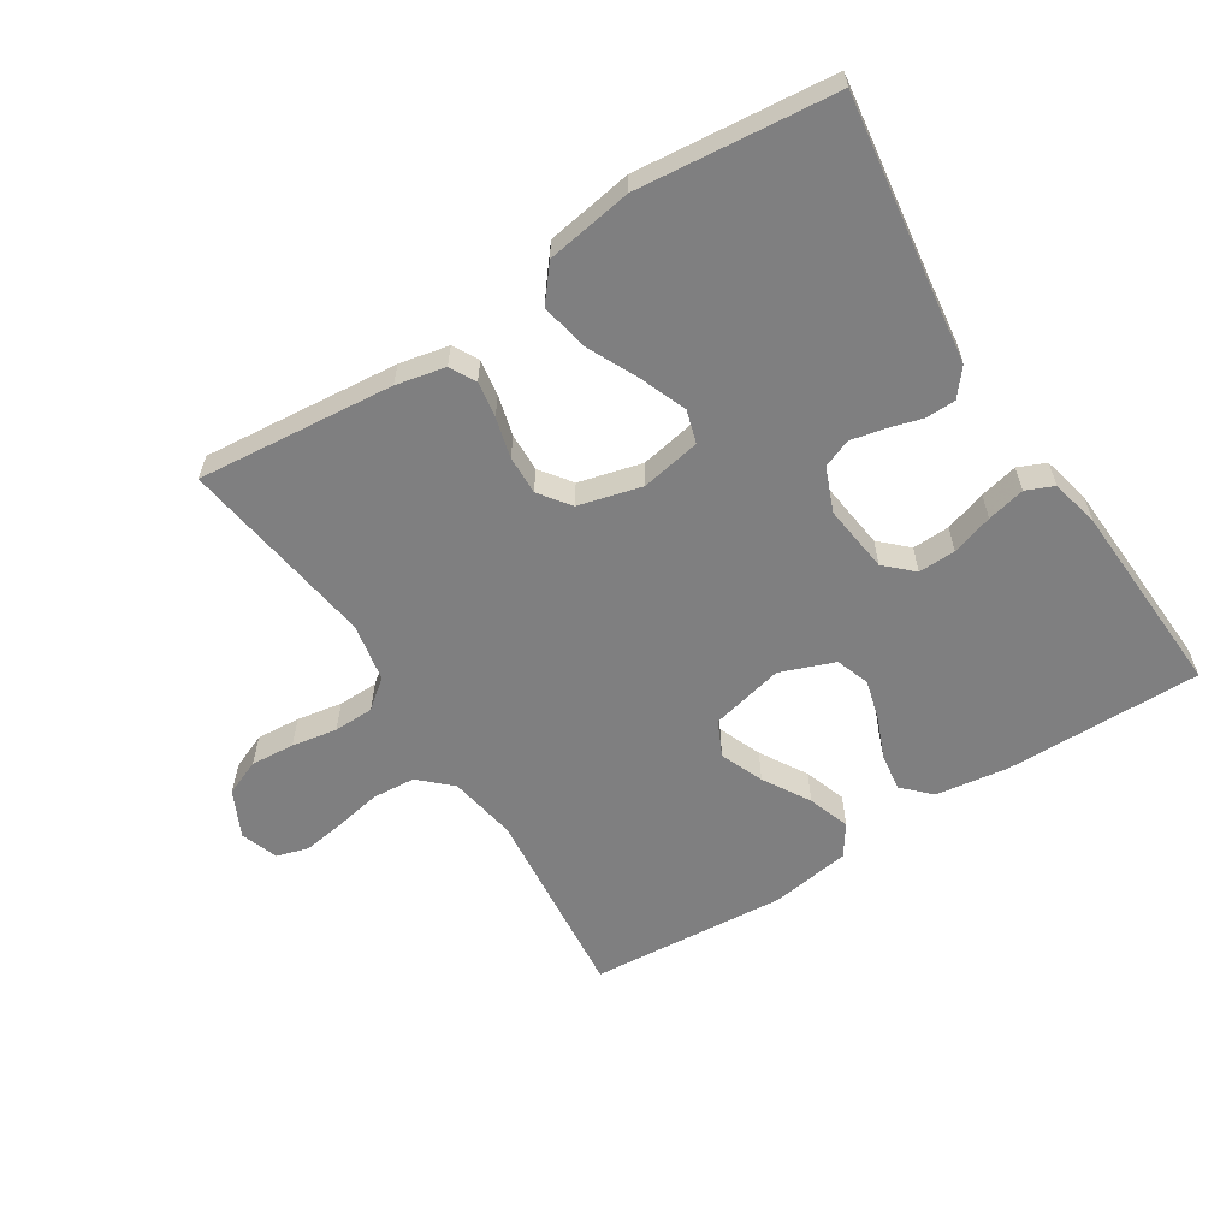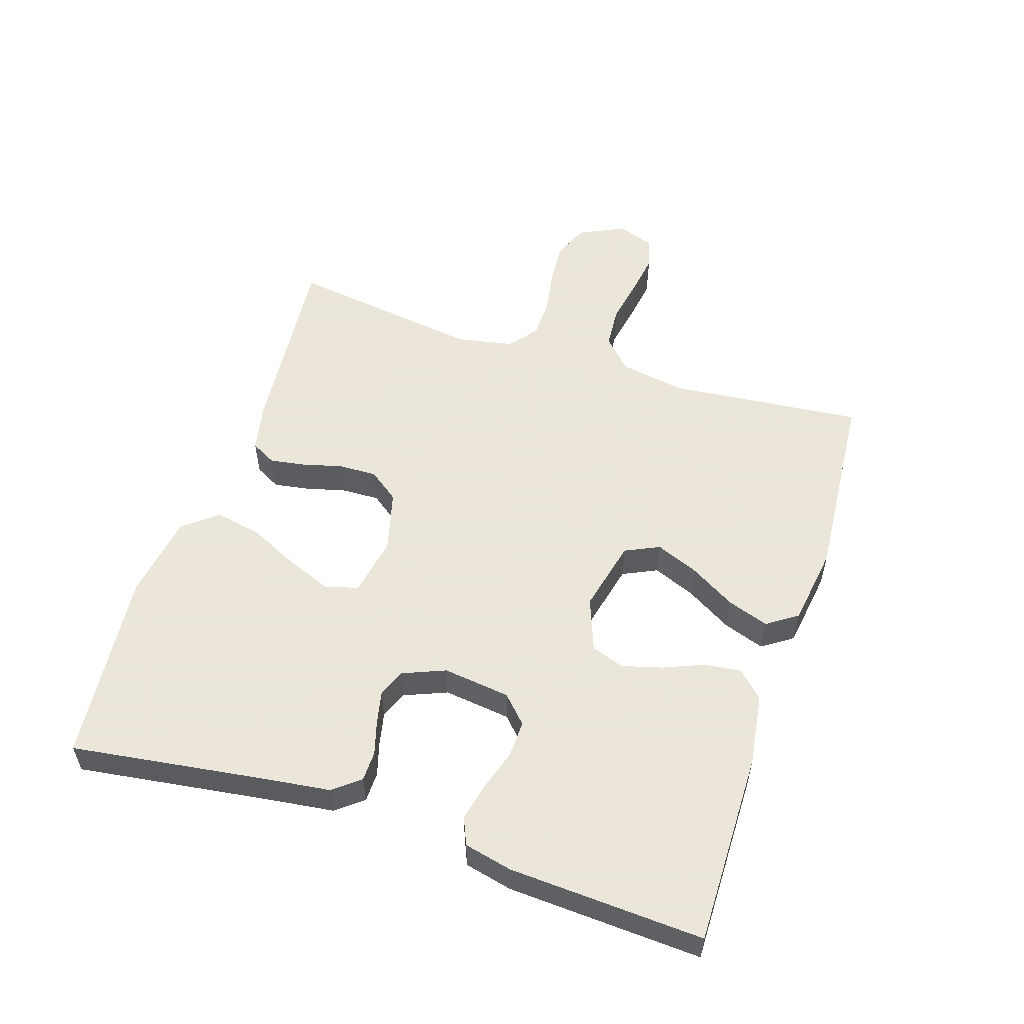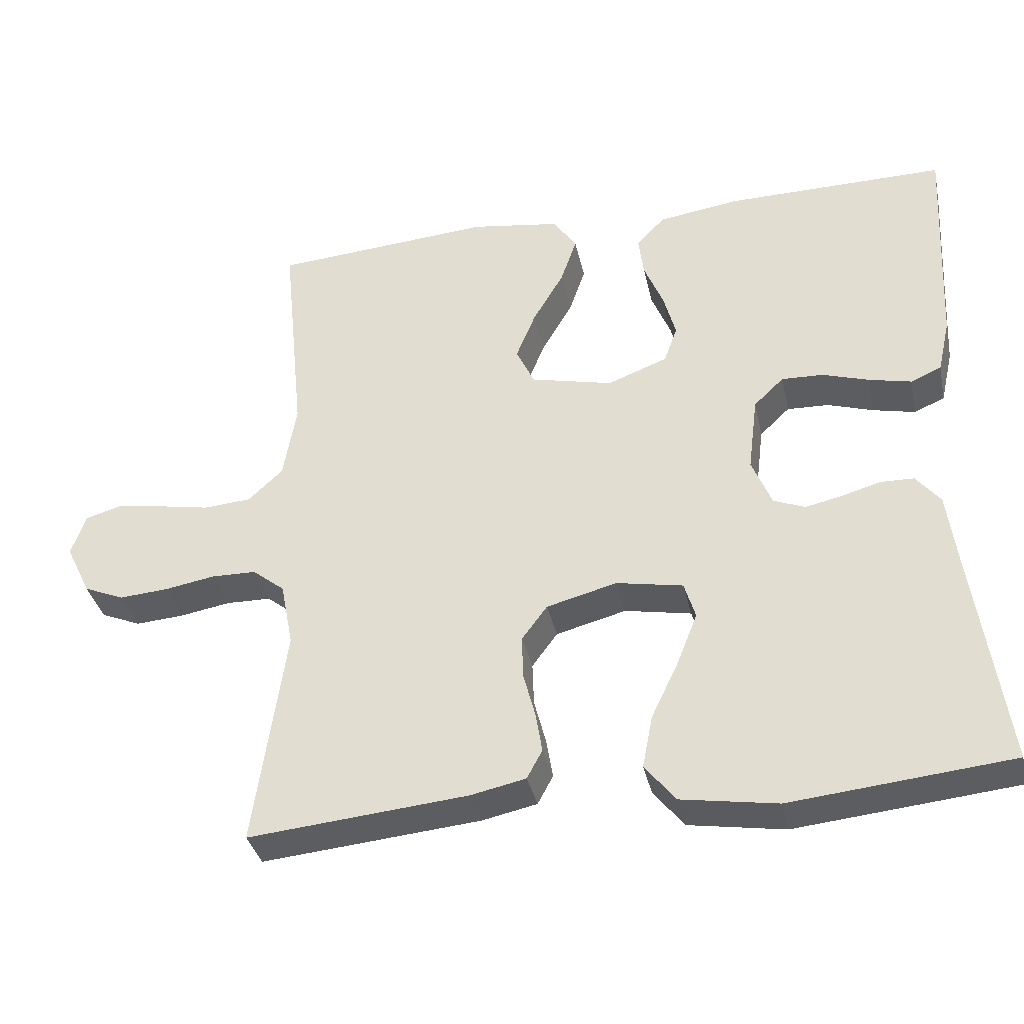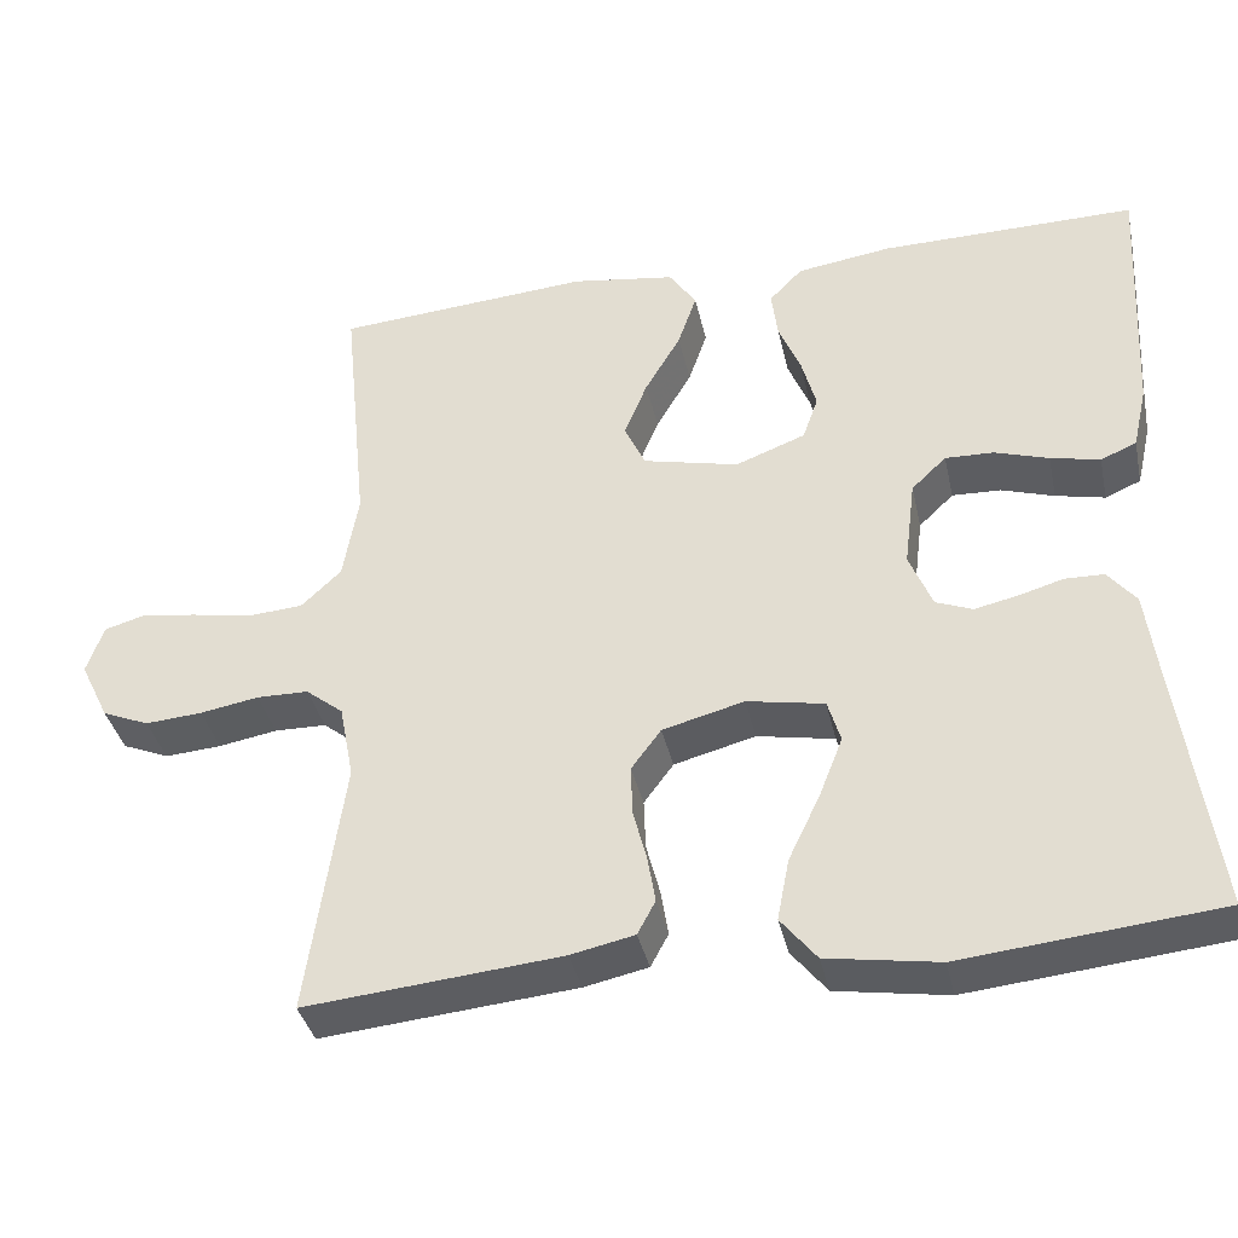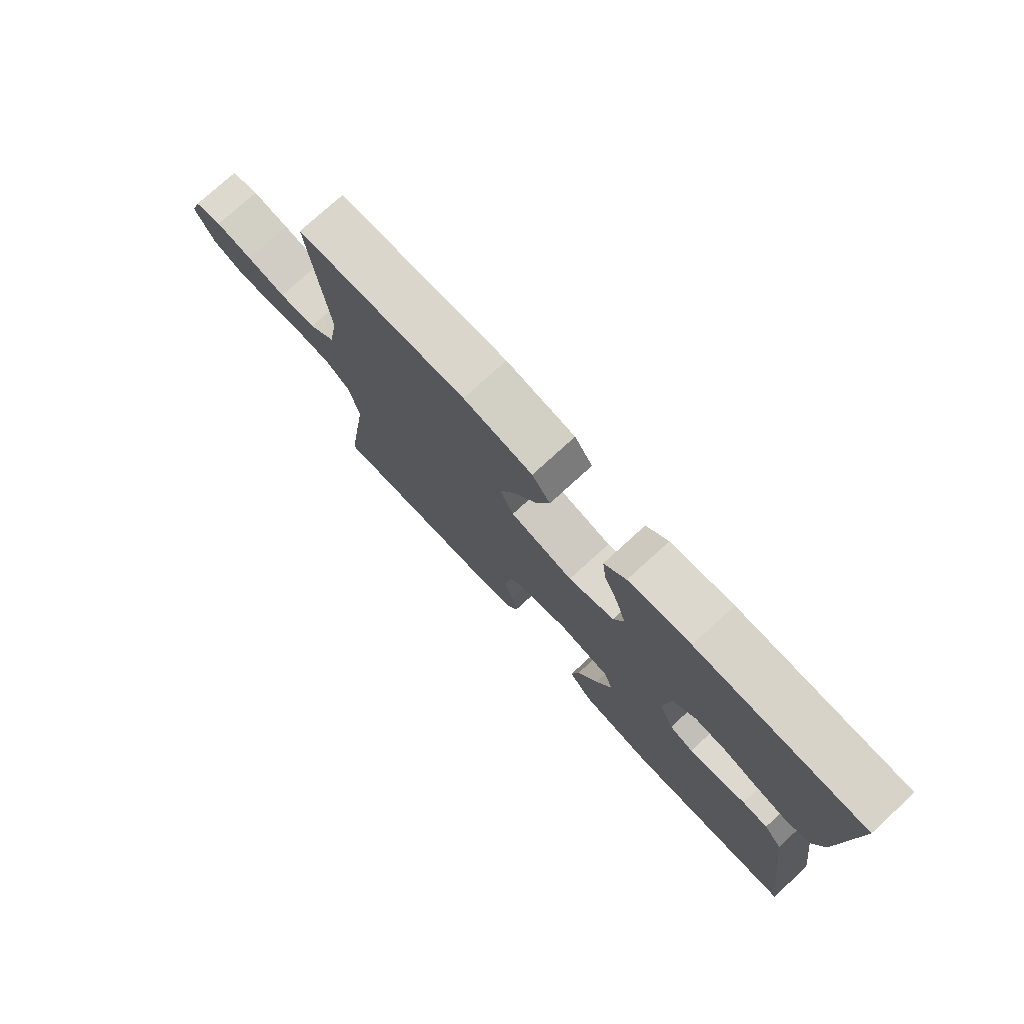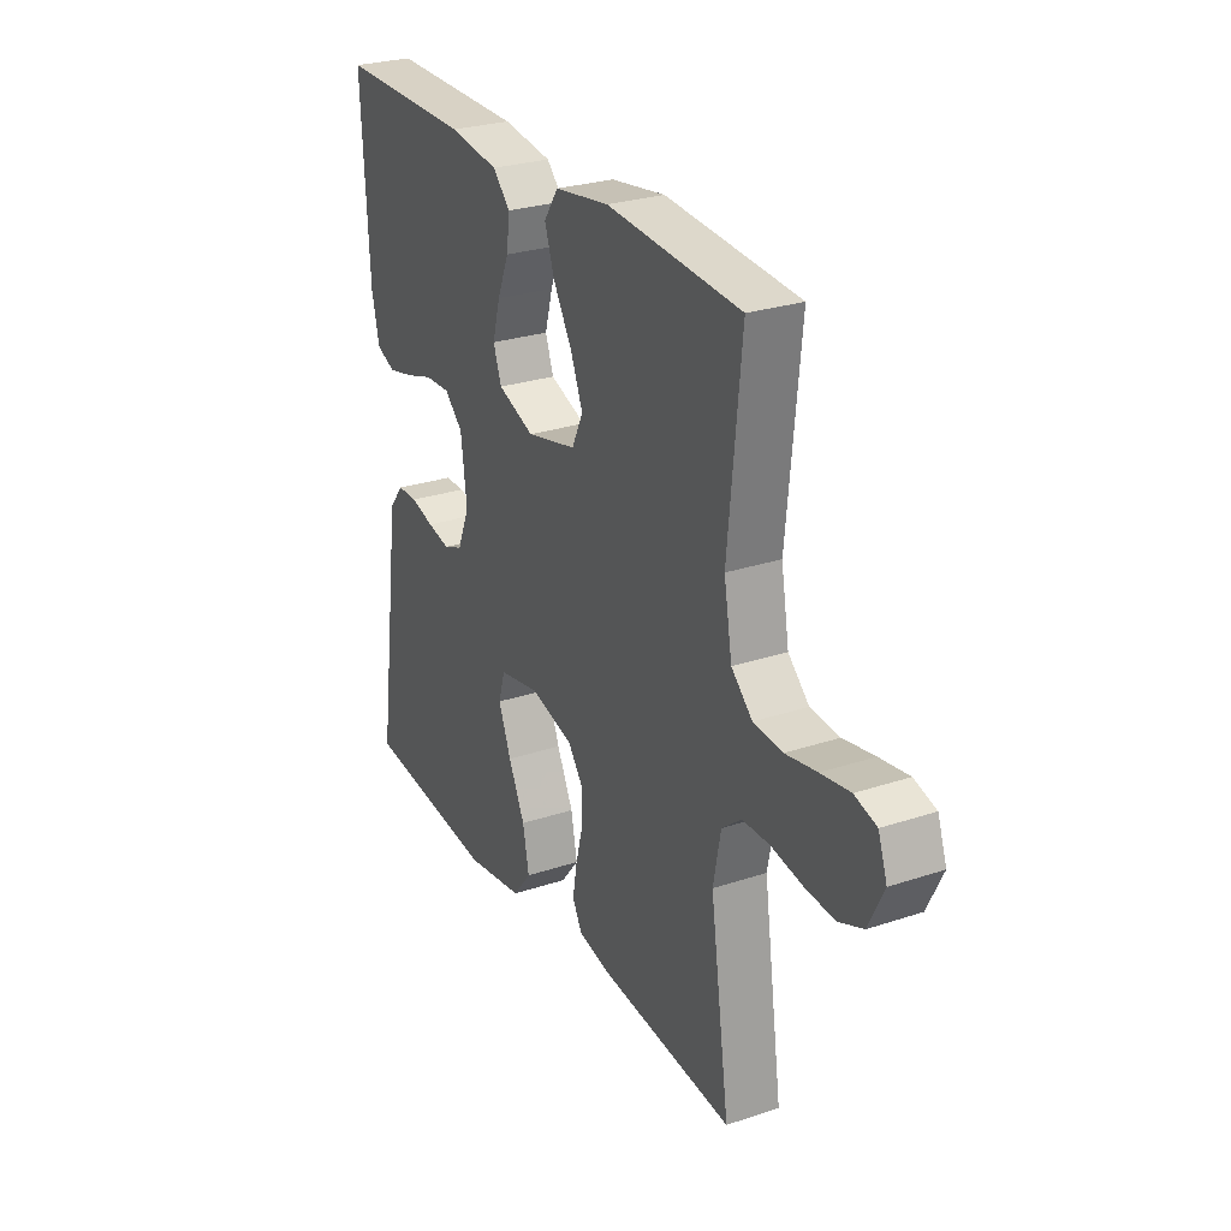
<metadata>
{"format":"obj","ext":"obj","renderer":"f3d","projection":"perspective","resolution":1024,"background":"white","views":[{"elev":-59.8,"azim":-147.6,"up":"+Y"},{"elev":55.0,"azim":-72.0,"up":"+Y"},{"elev":-35.8,"azim":-167.8,"up":"+Z"},{"elev":-37.3,"azim":-167.7,"up":"+Z"},{"elev":76.3,"azim":-132.5,"up":"+Z"},{"elev":27.1,"azim":62.7,"up":"+Z"}]}
</metadata>
<code>
v 0.5 0.07 -0.5
v 0.2 0.07 -0.472
v 0.125 0.07 -0.456
v 0.104 0.07 -0.417
v 0.113 0.07 -0.362
v 0.129 0.07 -0.301
v 0.131 0.07 -0.242
v 0.096 0.07 -0.195
v 0 0.07 -0.17
v -0.091 0.07 -0.187
v -0.106 0.07 -0.237
v -0.078 0.07 -0.308
v -0.041 0.07 -0.385
v -0.027 0.07 -0.457
v -0.069 0.07 -0.509
v -0.2 0.07 -0.53
v -0.5 0.07 -0.5
v -0.458 0.07 -0.2
v -0.445 0.07 -0.099
v -0.412 0.07 -0.058
v -0.366 0.07 -0.057
v -0.314 0.07 -0.072
v -0.263 0.07 -0.083
v -0.22 0.07 -0.066
v -0.193 0.07 0
v -0.206 0.07 0.104
v -0.247 0.07 0.143
v -0.304 0.07 0.141
v -0.367 0.07 0.121
v -0.425 0.07 0.108
v -0.467 0.07 0.126
v -0.484 0.07 0.2
v -0.5 0.07 0.5
v -0.2 0.07 0.497
v -0.089 0.07 0.481
v -0.05 0.07 0.441
v -0.057 0.07 0.385
v -0.083 0.07 0.322
v -0.1 0.07 0.26
v -0.082 0.07 0.209
v 0 0.07 0.178
v 0.112 0.07 0.204
v 0.137 0.07 0.257
v 0.11 0.07 0.323
v 0.068 0.07 0.394
v 0.046 0.07 0.458
v 0.078 0.07 0.505
v 0.2 0.07 0.523
v 0.5 0.07 0.5
v 0.47 0.07 0.2
v 0.488 0.07 0.097
v 0.535 0.07 0.053
v 0.6 0.07 0.048
v 0.67 0.07 0.061
v 0.735 0.07 0.071
v 0.784 0.07 0.057
v 0.804 0.07 0
v 0.77 0.07 -0.07
v 0.715 0.07 -0.093
v 0.648 0.07 -0.088
v 0.579 0.07 -0.076
v 0.518 0.07 -0.077
v 0.474 0.07 -0.112
v 0.457 0.07 -0.2
v 0.5 0 -0.5
v 0.2 0 -0.472
v 0.125 0 -0.456
v 0.104 0 -0.417
v 0.113 0 -0.362
v 0.129 0 -0.301
v 0.131 0 -0.242
v 0.096 0 -0.195
v 0 0 -0.17
v -0.091 0 -0.187
v -0.106 0 -0.237
v -0.078 0 -0.308
v -0.041 0 -0.385
v -0.027 0 -0.457
v -0.069 0 -0.509
v -0.2 0 -0.53
v -0.5 0 -0.5
v -0.458 0 -0.2
v -0.445 0 -0.099
v -0.412 0 -0.058
v -0.366 0 -0.057
v -0.314 0 -0.072
v -0.263 0 -0.083
v -0.22 0 -0.066
v -0.193 0 0
v -0.206 0 0.104
v -0.247 0 0.143
v -0.304 0 0.141
v -0.367 0 0.121
v -0.425 0 0.108
v -0.467 0 0.126
v -0.484 0 0.2
v -0.5 0 0.5
v -0.2 0 0.497
v -0.089 0 0.481
v -0.05 0 0.441
v -0.057 0 0.385
v -0.083 0 0.322
v -0.1 0 0.26
v -0.082 0 0.209
v 0 0 0.178
v 0.112 0 0.204
v 0.137 0 0.257
v 0.11 0 0.323
v 0.068 0 0.394
v 0.046 0 0.458
v 0.078 0 0.505
v 0.2 0 0.523
v 0.5 0 0.5
v 0.47 0 0.2
v 0.488 0 0.097
v 0.535 0 0.053
v 0.6 0 0.048
v 0.67 0 0.061
v 0.735 0 0.071
v 0.784 0 0.057
v 0.804 0 0
v 0.77 0 -0.07
v 0.715 0 -0.093
v 0.648 0 -0.088
v 0.579 0 -0.076
v 0.518 0 -0.077
v 0.474 0 -0.112
v 0.457 0 -0.2
f 58 59 60 61
f 58 61 62
f 57 58 62
f 56 57 62
f 53 54 55 56
f 53 56 62
f 52 53 62 63
f 47 48 49 50
f 47 50 51
f 44 45 46 47
f 43 44 47 51
f 42 43 51 52
f 35 36 37 38
f 35 38 39
f 34 35 39
f 33 34 39 40
f 31 32 33 40
f 28 29 30 31
f 19 20 21 22
f 18 19 22 23
f 17 18 23 24
f 15 16 17 24
f 12 13 14 15
f 11 12 15 24
f 3 4 5 6
f 3 6 7
f 64 1 2 3
f 63 64 3 7
f 41 42 52 63
f 28 31 40 41
f 27 28 41
f 26 27 41 63
f 25 26 63
f 10 11 24 25
f 9 10 25
f 8 9 25 63
f 7 8 63
f 125 124 123 122
f 126 125 122
f 126 122 121
f 126 121 120
f 120 119 118 117
f 126 120 117
f 127 126 117 116
f 114 113 112 111
f 115 114 111
f 111 110 109 108
f 115 111 108 107
f 116 115 107 106
f 102 101 100 99
f 103 102 99
f 103 99 98
f 104 103 98 97
f 104 97 96 95
f 95 94 93 92
f 86 85 84 83
f 87 86 83 82
f 88 87 82 81
f 88 81 80 79
f 79 78 77 76
f 88 79 76 75
f 70 69 68 67
f 71 70 67
f 67 66 65 128
f 71 67 128 127
f 127 116 106 105
f 105 104 95 92
f 105 92 91
f 127 105 91 90
f 127 90 89
f 89 88 75 74
f 89 74 73
f 127 89 73 72
f 127 72 71
f 1 65 66 2
f 2 66 67 3
f 3 67 68 4
f 4 68 69 5
f 5 69 70 6
f 6 70 71 7
f 7 71 72 8
f 8 72 73 9
f 9 73 74 10
f 10 74 75 11
f 11 75 76 12
f 12 76 77 13
f 13 77 78 14
f 14 78 79 15
f 15 79 80 16
f 16 80 81 17
f 17 81 82 18
f 18 82 83 19
f 19 83 84 20
f 20 84 85 21
f 21 85 86 22
f 22 86 87 23
f 23 87 88 24
f 24 88 89 25
f 25 89 90 26
f 26 90 91 27
f 27 91 92 28
f 28 92 93 29
f 29 93 94 30
f 30 94 95 31
f 31 95 96 32
f 32 96 97 33
f 33 97 98 34
f 34 98 99 35
f 35 99 100 36
f 36 100 101 37
f 37 101 102 38
f 38 102 103 39
f 39 103 104 40
f 40 104 105 41
f 41 105 106 42
f 42 106 107 43
f 43 107 108 44
f 44 108 109 45
f 45 109 110 46
f 46 110 111 47
f 47 111 112 48
f 48 112 113 49
f 49 113 114 50
f 50 114 115 51
f 51 115 116 52
f 52 116 117 53
f 53 117 118 54
f 54 118 119 55
f 55 119 120 56
f 56 120 121 57
f 57 121 122 58
f 58 122 123 59
f 59 123 124 60
f 60 124 125 61
f 61 125 126 62
f 62 126 127 63
f 63 127 128 64
f 64 128 65 1

</code>
